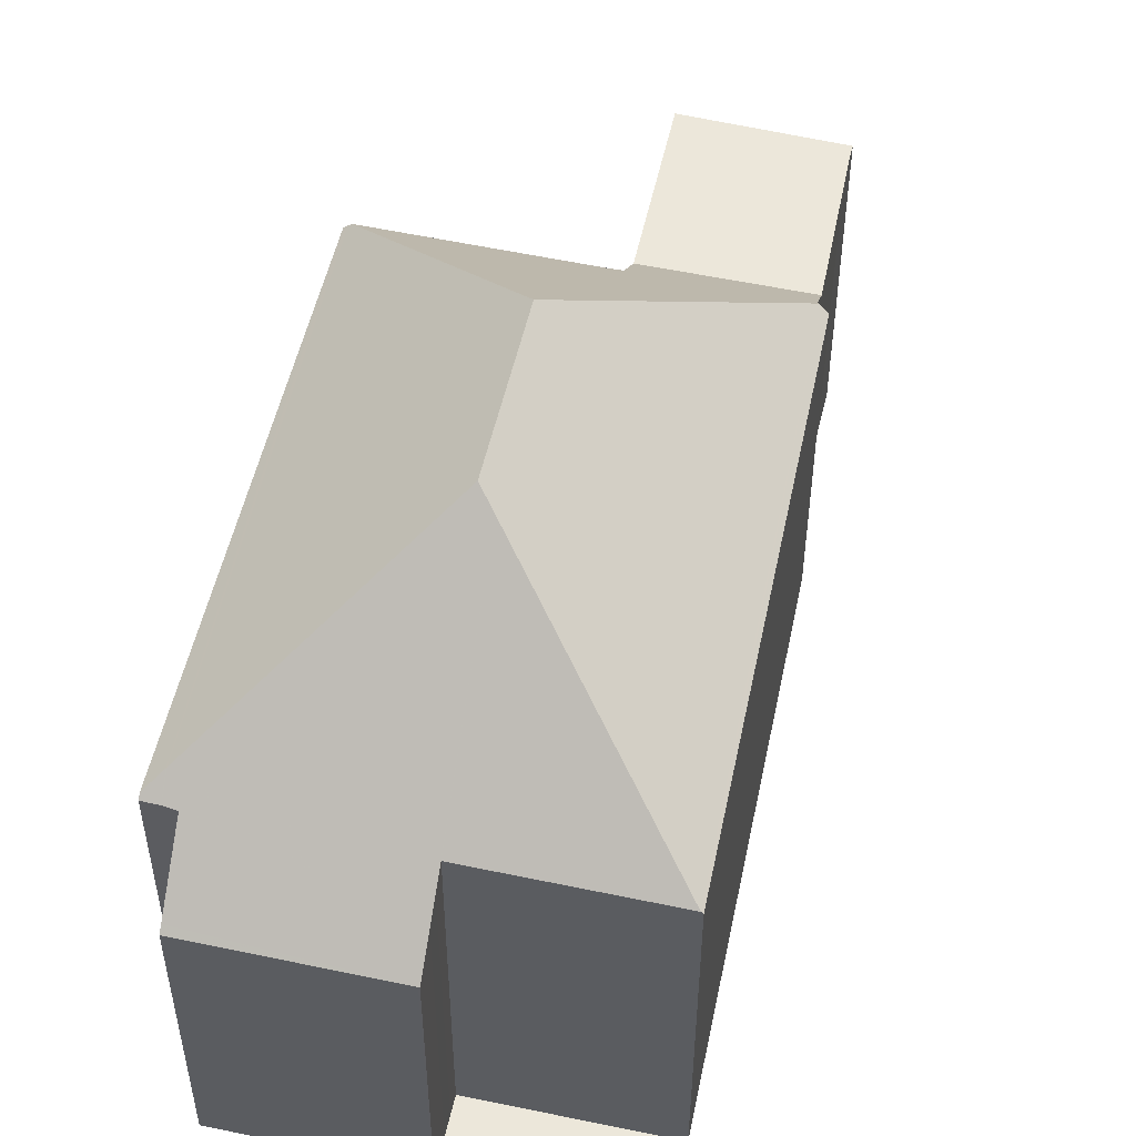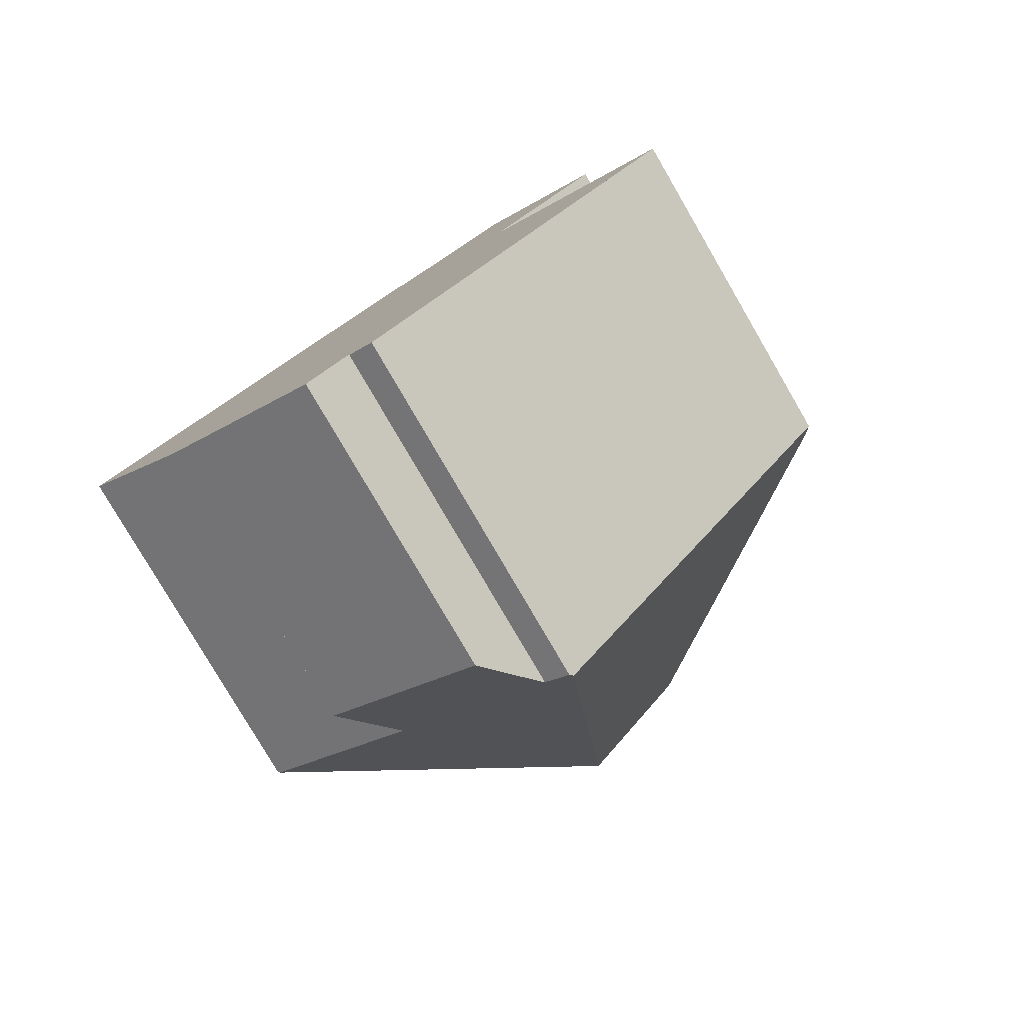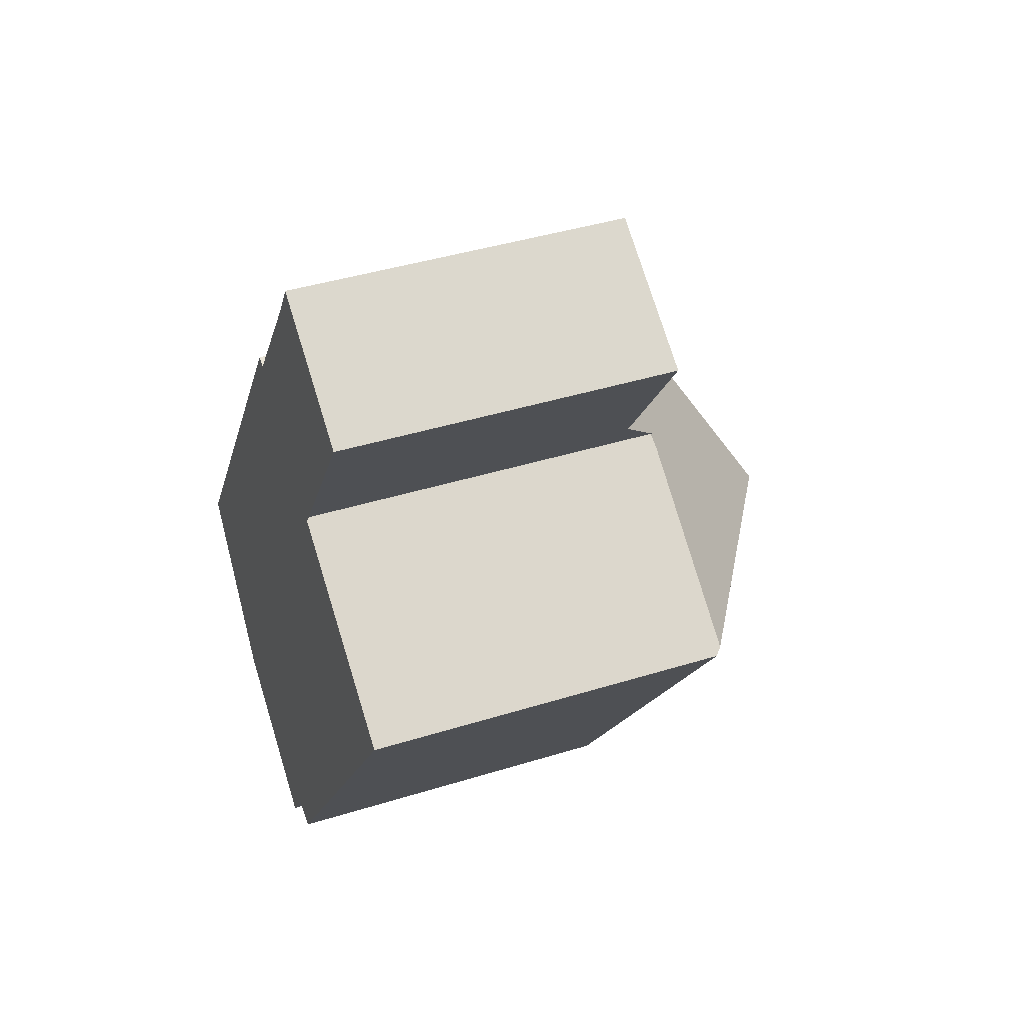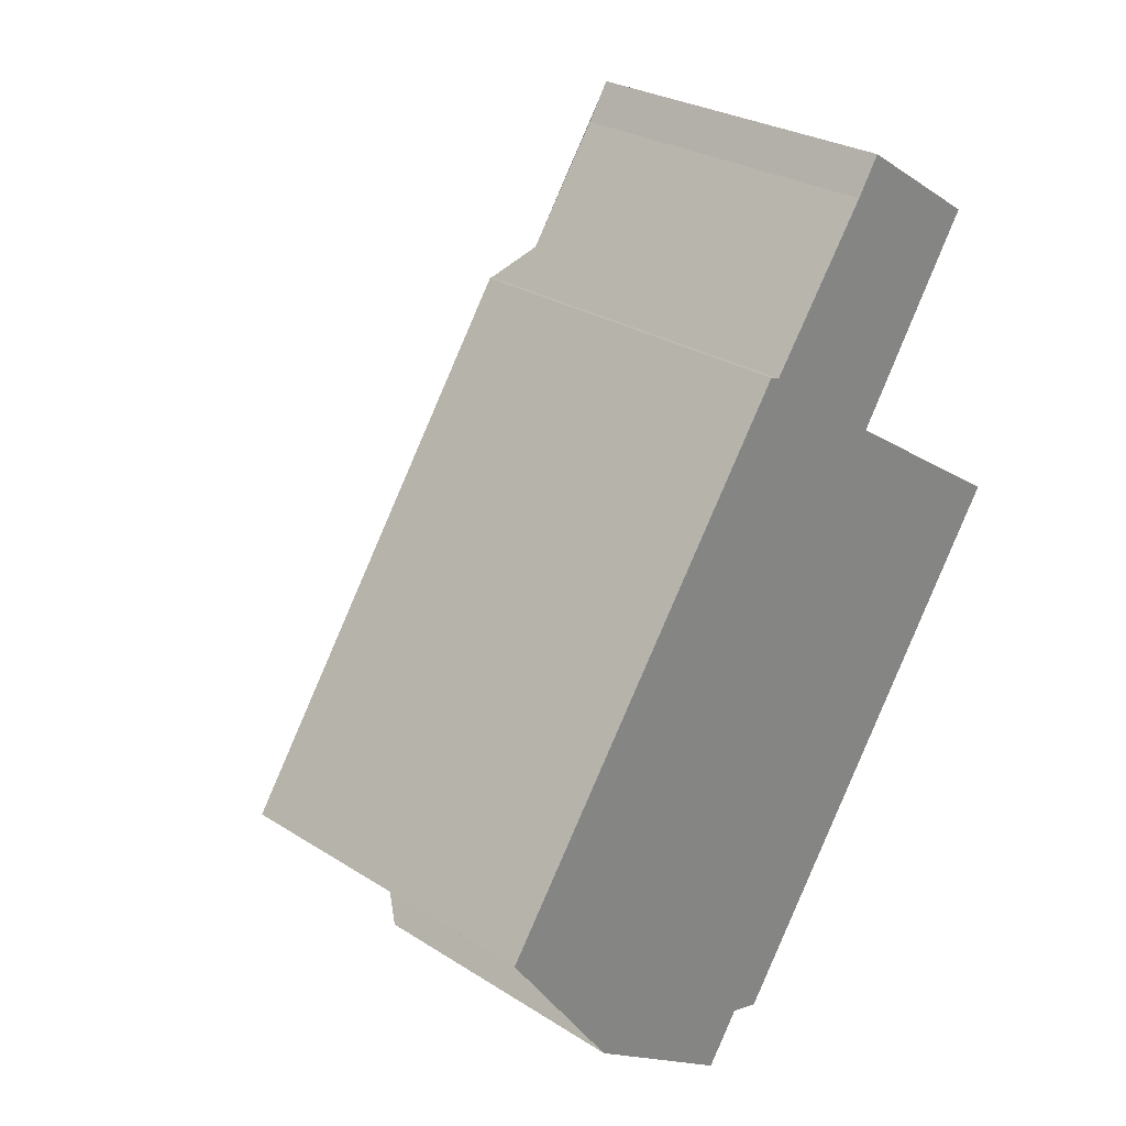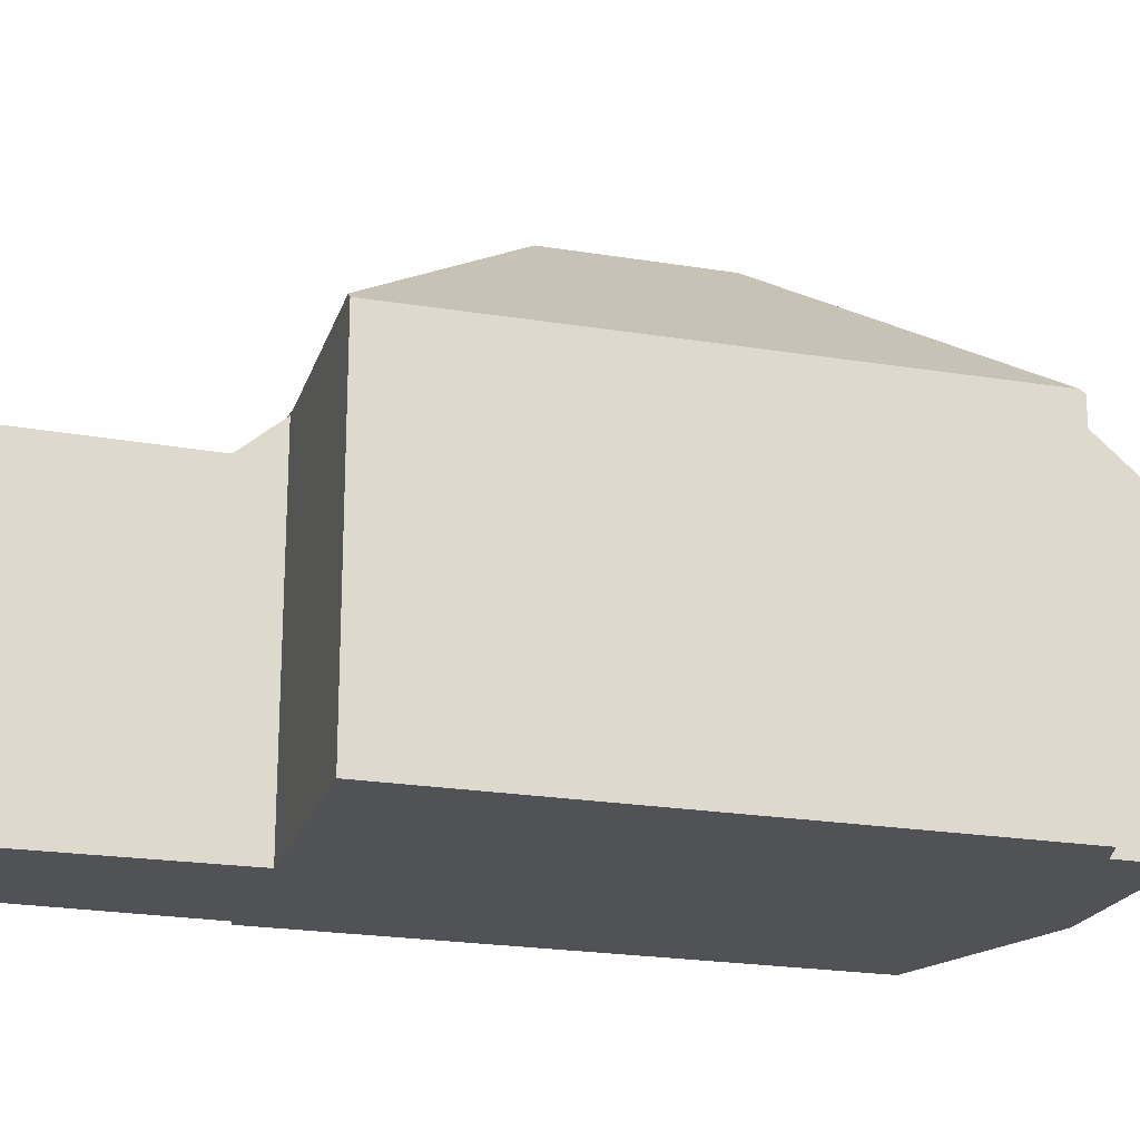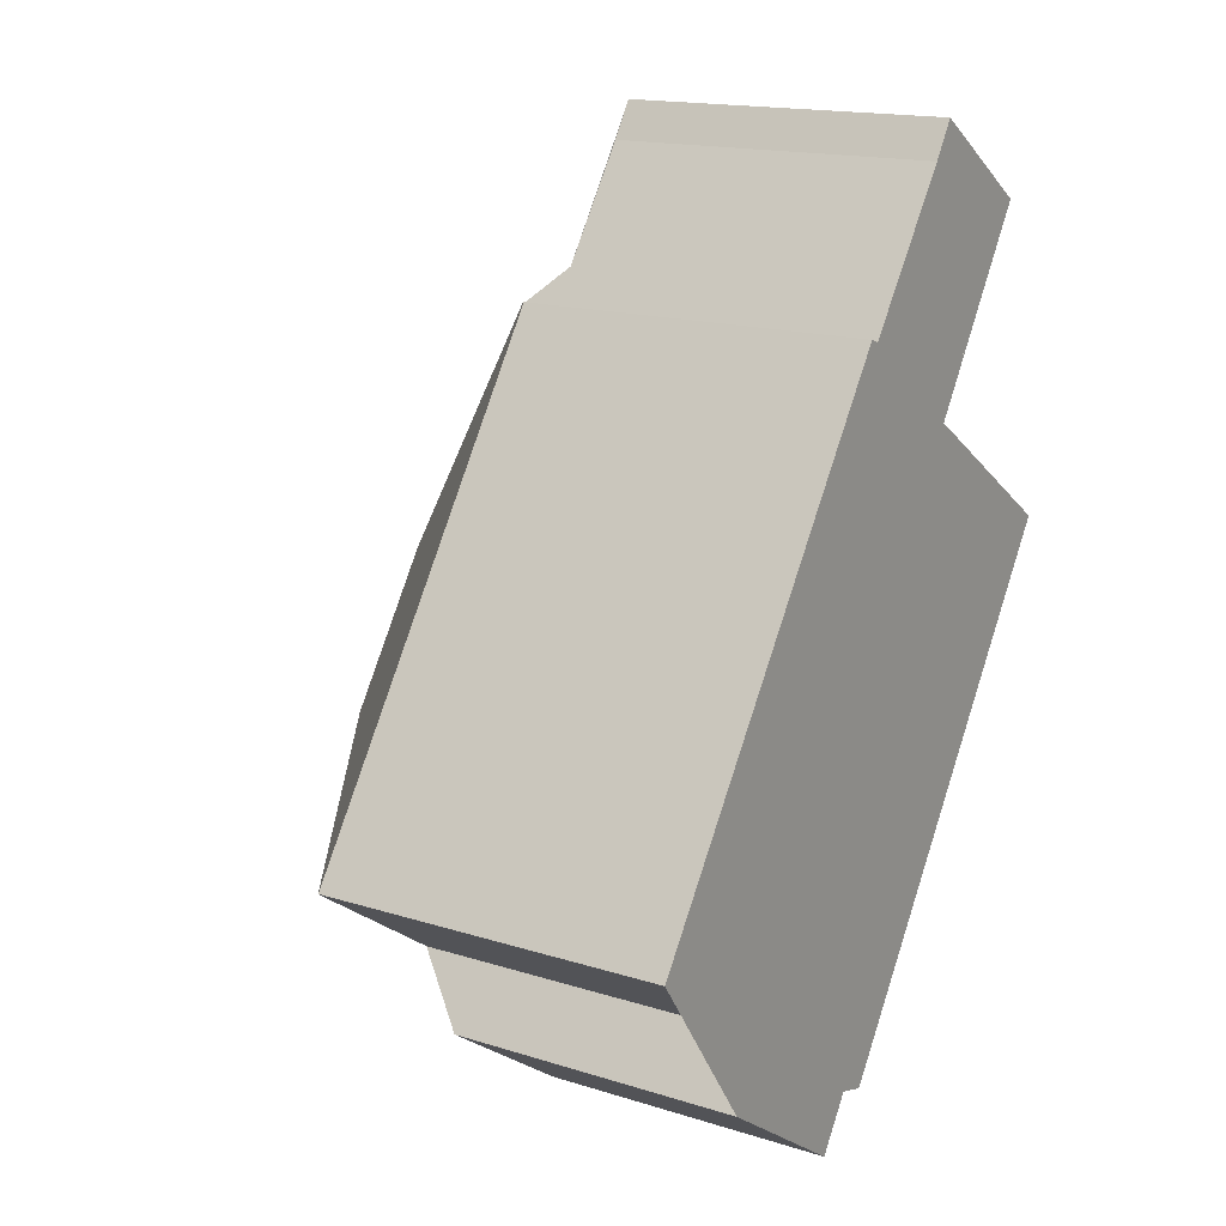
<metadata>
{"format":"obj","ext":"obj","renderer":"f3d","projection":"perspective","resolution":1024,"background":"white","views":[{"elev":52.8,"azim":46.7,"up":"+Z"},{"elev":-79.5,"azim":-149.8,"up":"+Y"},{"elev":41.9,"azim":-110.5,"up":"+Y"},{"elev":27.4,"azim":134.2,"up":"+Y"},{"elev":-21.0,"azim":-72.5,"up":"+Z"},{"elev":16.2,"azim":122.9,"up":"+Y"}]}
</metadata>
<code>
v -1720 -504.6 5.966
v -1714 -512.4 5.871
v -1725 -508.3 5.985
v -1722 -506.2 6.146
v -1720 -504.6 6.096
v -1717 -514.2 5.935
v -1716 -515.1 4.939
v -1719 -516.9 4.974
v -1719 -516 5.975
v -1720 -516.2 5.984
v -1724 -503.1 5.536
v -1722 -501.7 5.523
v -1721 -502.2 5.517
v -1720 -504.6 6.101
v -1721 -509.1 8.858
v -1719 -511.5 8.862
v -1714 -512.4 5.901
v -1718 -511.6 8.401
v -1720 -508.3 8.409
v -1720 -504.6 6.101
v -1714 -512.4 5.901
v -1721 -509.1 8.858
v -1719 -511.5 8.862
v -1721 -509.1 8.858
v -1719 -511.5 8.862
v -1725 -508.2 6.094
v -1720 -516.2 6.049
v -1722 -505.5 5.507
v -1720 -504.1 5.495
v -1725 -508.2 6.094
v -1720 -516.2 6.049
v -1720 -504.1 5.495
v -1722 -505.5 5.507
v -1719 -516.5 5.416
v -1716 -514.7 5.401
v -1722 -505.5 5.507
v -1724 -503.1 5.536
v -1722 -505.5 5.507
v -1718 -511.6 8.401
v -1720 -508.3 8.409
v -1717 -514 5.933
v -1724 -503.3 5.533
v -1722 -501.9 5.521
v -1724 -503.3 5.533
v -1717 -514.4 5.676
v -1719 -516.2 5.711
v -1725 -508.3 6.239
v -1725 -508.1 6.096
v -1720 -516.1 5.979
v -1720 -515.8 6.282
v -1725 -508.3 6.239
v -1720 -515.8 6.282
v -1714 -512.4 5.981
v -1720 -504.6 6.076
v -1714 -512.4 5.981
v -1714 -512.4 5.902
v -1722 -506.1 6.114
v -1722 -506.1 6.114
v -1723 -506.9 6.126
v -1725 -508.2 6.146
v -1725 -508.3 6.147
v -1725 -508.3 6.147
v -1725 -508.4 5.985
v -1720 -504.6 6.091
v -1720 -515.8 6.271
v -1720 -516.1 5.979
v -1720 -515.8 6.271
v -1725 -508.3 6.043
v -1725 -508.3 6.044
v -1719 -511.6 8.629
v -1721 -508.7 8.636
v -1717 -514.4 5.677
v -1716 -514.7 5.402
v -1722 -506.3 6.142
v -1721 -508.7 8.636
v -1719 -511.6 8.629
v -1716 -515.1 4.939
v -1716 -515.1 4.94
v -1716 -515.1 4.939
v -1719 -516.9 5.064
v -1714 -512.4 5.871
v -1720 -504.6 5.966
v -1720 -504.6 8.882e-16
v -1714 -512.4 0
v -1714 -512.4 5.901
v -1714 -512.4 5.871
v -1714 -512.4 0
v -1714 -512.4 0
v -1725 -508.3 6.043
v -1725 -508.3 5.985
v -1725 -508.3 0
v -1725 -508.3 -8.882e-16
v -1722 -506.1 6.114
v -1722 -506.2 6.146
v -1722 -506.2 0
v -1722 -506.1 0
v -1720 -504.6 6.101
v -1720 -504.6 6.096
v -1720 -504.6 0
v -1720 -504.6 0
v -1717 -514.4 5.676
v -1717 -514.2 5.935
v -1717 -514.2 0
v -1717 -514.4 0
v -1716 -515.1 4.939
v -1716 -515.1 4.939
v -1716 -515.1 0
v -1716 -515.1 0
v -1719 -516.9 5.064
v -1719 -516.9 4.974
v -1719 -516.9 0
v -1719 -516.9 0
v -1720 -516.1 5.979
v -1719 -516 5.975
v -1719 -516 0
v -1720 -516.1 -8.882e-16
v -1720 -516.2 6.049
v -1720 -516.2 5.984
v -1720 -516.2 0
v -1720 -516.2 0
v -1724 -503.1 5.536
v -1724 -503.1 5.536
v -1724 -503.1 0
v -1724 -503.1 0
v -1722 -501.9 5.521
v -1722 -501.7 5.523
v -1722 -501.7 0
v -1722 -501.9 0
v -1720 -504.1 5.495
v -1721 -502.2 5.517
v -1721 -502.2 8.882e-16
v -1720 -504.1 0
v -1720 -504.6 6.076
v -1720 -504.6 6.101
v -1720 -504.6 0
v -1720 -504.6 0
v -1714 -512.4 5.902
v -1714 -512.4 5.901
v -1714 -512.4 0
v -1714 -512.4 0
v -1725 -508.1 6.096
v -1725 -508.2 6.094
v -1725 -508.2 0
v -1725 -508.1 0
v -1724 -503.3 5.533
v -1722 -505.5 5.507
v -1722 -505.5 0
v -1724 -503.3 -8.882e-16
v -1725 -508.4 5.985
v -1720 -516.2 6.049
v -1720 -516.2 0
v -1725 -508.4 8.882e-16
v -1720 -504.6 6.091
v -1720 -504.1 5.495
v -1720 -504.1 0
v -1720 -504.6 -8.882e-16
v -1719 -516.2 5.711
v -1719 -516.5 5.416
v -1719 -516.5 0
v -1719 -516.2 -8.882e-16
v -1716 -515.1 4.939
v -1716 -514.7 5.401
v -1716 -514.7 -8.882e-16
v -1716 -515.1 0
v -1722 -501.7 5.523
v -1724 -503.1 5.536
v -1724 -503.1 0
v -1722 -501.7 0
v -1717 -514.2 5.935
v -1717 -514 5.933
v -1717 -514 0
v -1717 -514.2 0
v -1721 -502.2 5.517
v -1722 -501.9 5.521
v -1722 -501.9 0
v -1721 -502.2 8.882e-16
v -1724 -503.1 5.536
v -1724 -503.3 5.533
v -1724 -503.3 -8.882e-16
v -1724 -503.1 0
v -1716 -514.7 5.401
v -1717 -514.4 5.676
v -1717 -514.4 0
v -1716 -514.7 -8.882e-16
v -1719 -516 5.975
v -1719 -516.2 5.711
v -1719 -516.2 -8.882e-16
v -1719 -516 0
v -1723 -506.9 6.126
v -1725 -508.1 6.096
v -1725 -508.1 0
v -1723 -506.9 0
v -1720 -516.1 5.979
v -1720 -516.1 5.979
v -1720 -516.1 -8.882e-16
v -1720 -516.1 0
v -1720 -504.6 5.966
v -1720 -504.6 6.076
v -1720 -504.6 0
v -1720 -504.6 8.882e-16
v -1717 -514 5.933
v -1714 -512.4 5.902
v -1714 -512.4 0
v -1717 -514 0
v -1722 -505.5 5.507
v -1722 -506.1 6.114
v -1722 -506.1 0
v -1722 -505.5 0
v -1722 -506.3 6.142
v -1723 -506.9 6.126
v -1723 -506.9 0
v -1722 -506.3 0
v -1725 -508.3 5.985
v -1725 -508.4 5.985
v -1725 -508.4 8.882e-16
v -1725 -508.3 0
v -1720 -504.6 6.096
v -1720 -504.6 6.091
v -1720 -504.6 -8.882e-16
v -1720 -504.6 0
v -1720 -516.2 5.984
v -1720 -516.1 5.979
v -1720 -516.1 0
v -1720 -516.2 0
v -1725 -508.2 6.094
v -1725 -508.3 6.043
v -1725 -508.3 -8.882e-16
v -1725 -508.2 0
v -1722 -506.2 6.146
v -1722 -506.3 6.142
v -1722 -506.3 0
v -1722 -506.2 0
v -1719 -516.9 4.974
v -1716 -515.1 4.939
v -1716 -515.1 0
v -1719 -516.9 0
v -1716 -515.1 4.939
v -1716 -515.1 4.939
v -1716 -515.1 0
v -1716 -515.1 0
v -1719 -516.5 5.416
v -1719 -516.9 5.064
v -1719 -516.9 0
v -1719 -516.5 0
v -1717 -514.2 0
v -1716 -515.1 0
v -1719 -516.9 0
v -1719 -516 0
v -1720 -516.2 0
v -1725 -508.3 0
v -1722 -506.2 0
v -1724 -503.1 0
v -1722 -501.7 0
v -1721 -502.2 0
v -1720 -504.6 0
v -1720 -504.6 0
v -1714 -512.4 0
f 53 18 19 14 54
f 75 19 18 76
f 79 7 77 78
f 42 38 28 44
f 51 22 23 52
f 57 36 32 64
f 56 41 39 55
f 43 13 29 38 42
f 58 33 36 57
f 70 39 41 6 45 72
f 42 37 12 43
f 44 11 37 42
f 72 45 35 73
f 61 26 48 60
f 66 10 27 65
f 69 63 3 68
f 54 1 2 17 53
f 55 21 56
f 60 48 59
f 74 4 58 57 40 71
f 60 47 61
f 67 31 63 69
f 64 5 20 40 57
f 65 50 49 66
f 68 30 62 69
f 69 62 51 52 67
f 72 46 9 49 50 25 70
f 73 34 46 72
f 71 24 47 60 59 74
f 76 16 15 75
f 78 77 8 80
f 78 73 35 79
f 80 34 73 78
f 82 83 84 81
f 86 87 88 85
f 90 91 92 89
f 94 95 96 93
f 98 99 100 97
f 102 103 104 101
f 106 107 108 105
f 110 111 112 109
f 114 115 116 113
f 118 119 120 117
f 122 123 124 121
f 126 127 128 125
f 130 131 132 129
f 134 135 136 133
f 138 139 140 137
f 142 143 144 141
f 146 147 148 145
f 150 151 152 149
f 154 155 156 153
f 158 159 160 157
f 162 163 164 161
f 166 167 168 165
f 170 171 172 169
f 174 175 176 173
f 178 179 180 177
f 182 183 184 181
f 186 187 188 185
f 190 191 192 189
f 194 195 196 193
f 198 199 200 197
f 202 203 204 201
f 206 207 208 205
f 210 211 212 209
f 214 215 216 213
f 218 219 220 217
f 222 223 224 221
f 226 227 228 225
f 230 231 232 229
f 234 235 236 233
f 238 239 240 237
f 242 243 244 241
f 246 247 248 249 250 251 252 253 254 255 256 257 245

</code>
